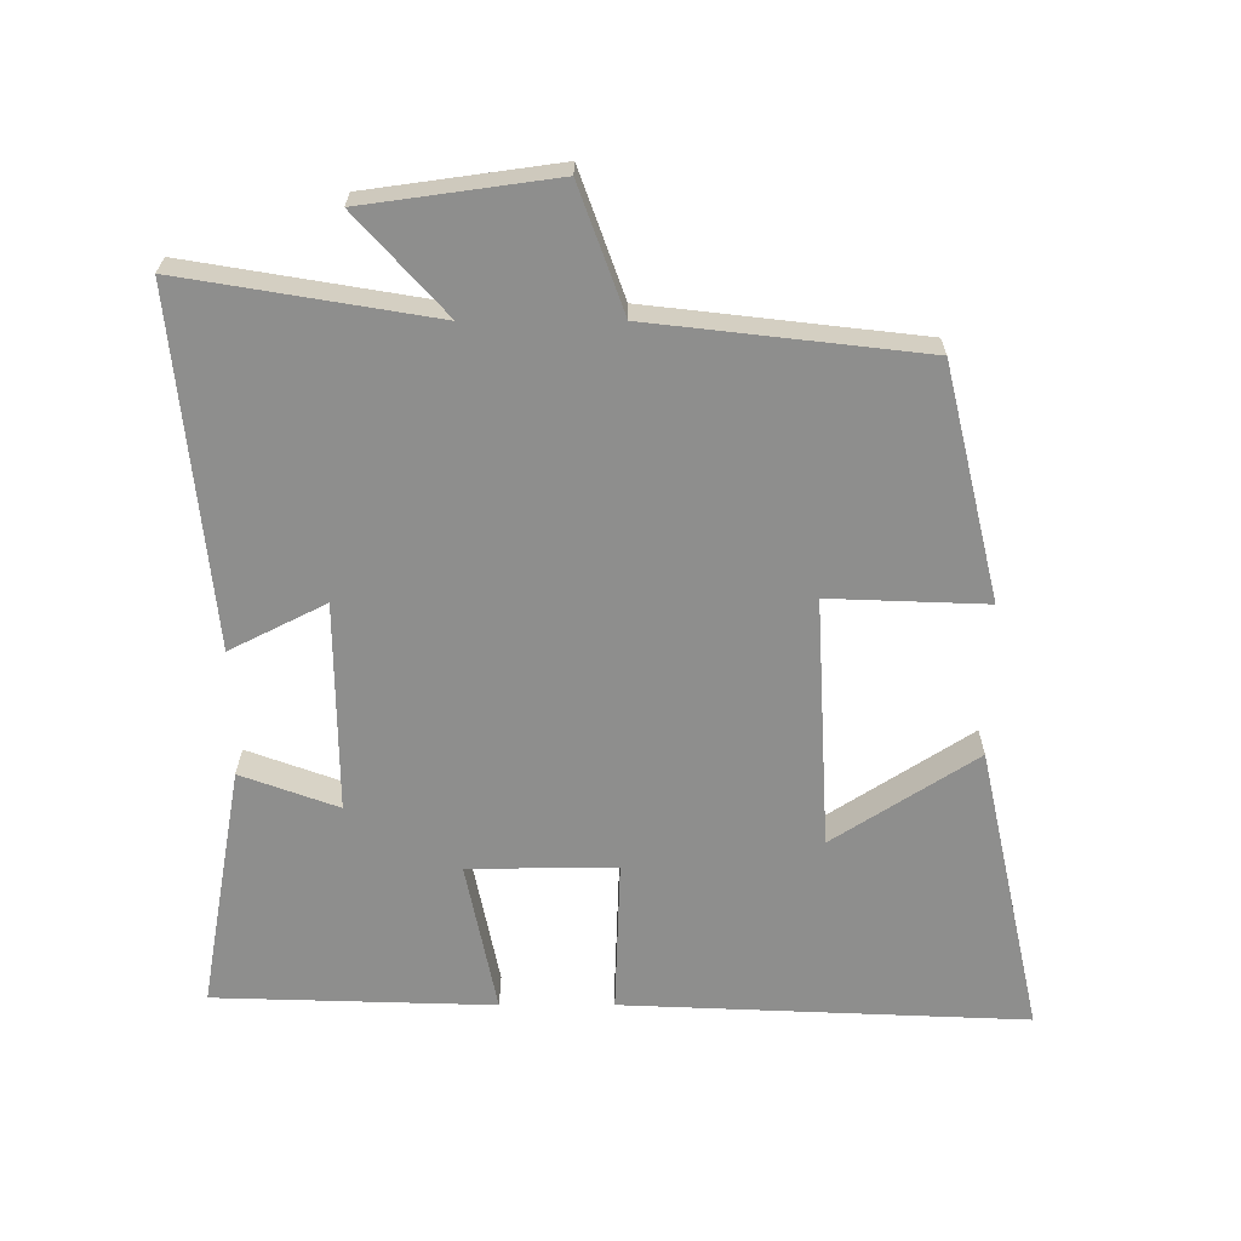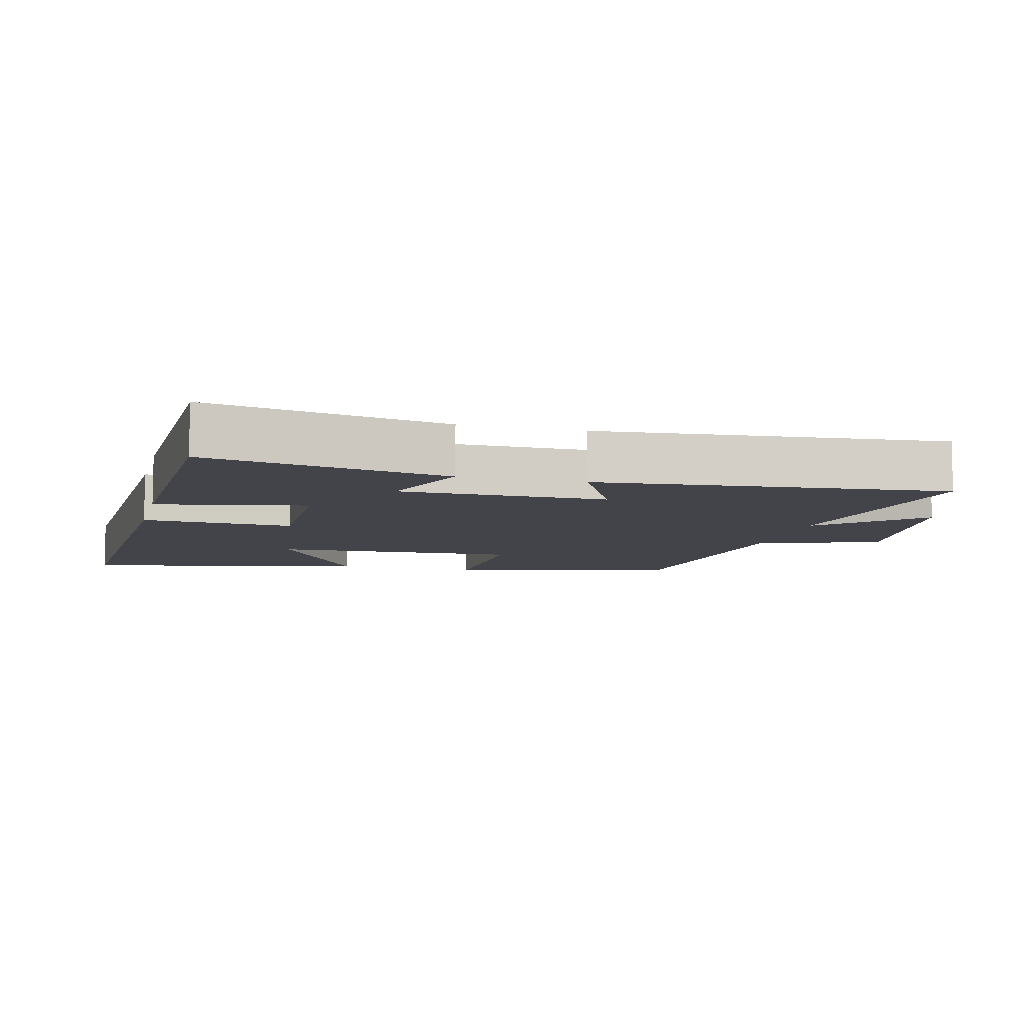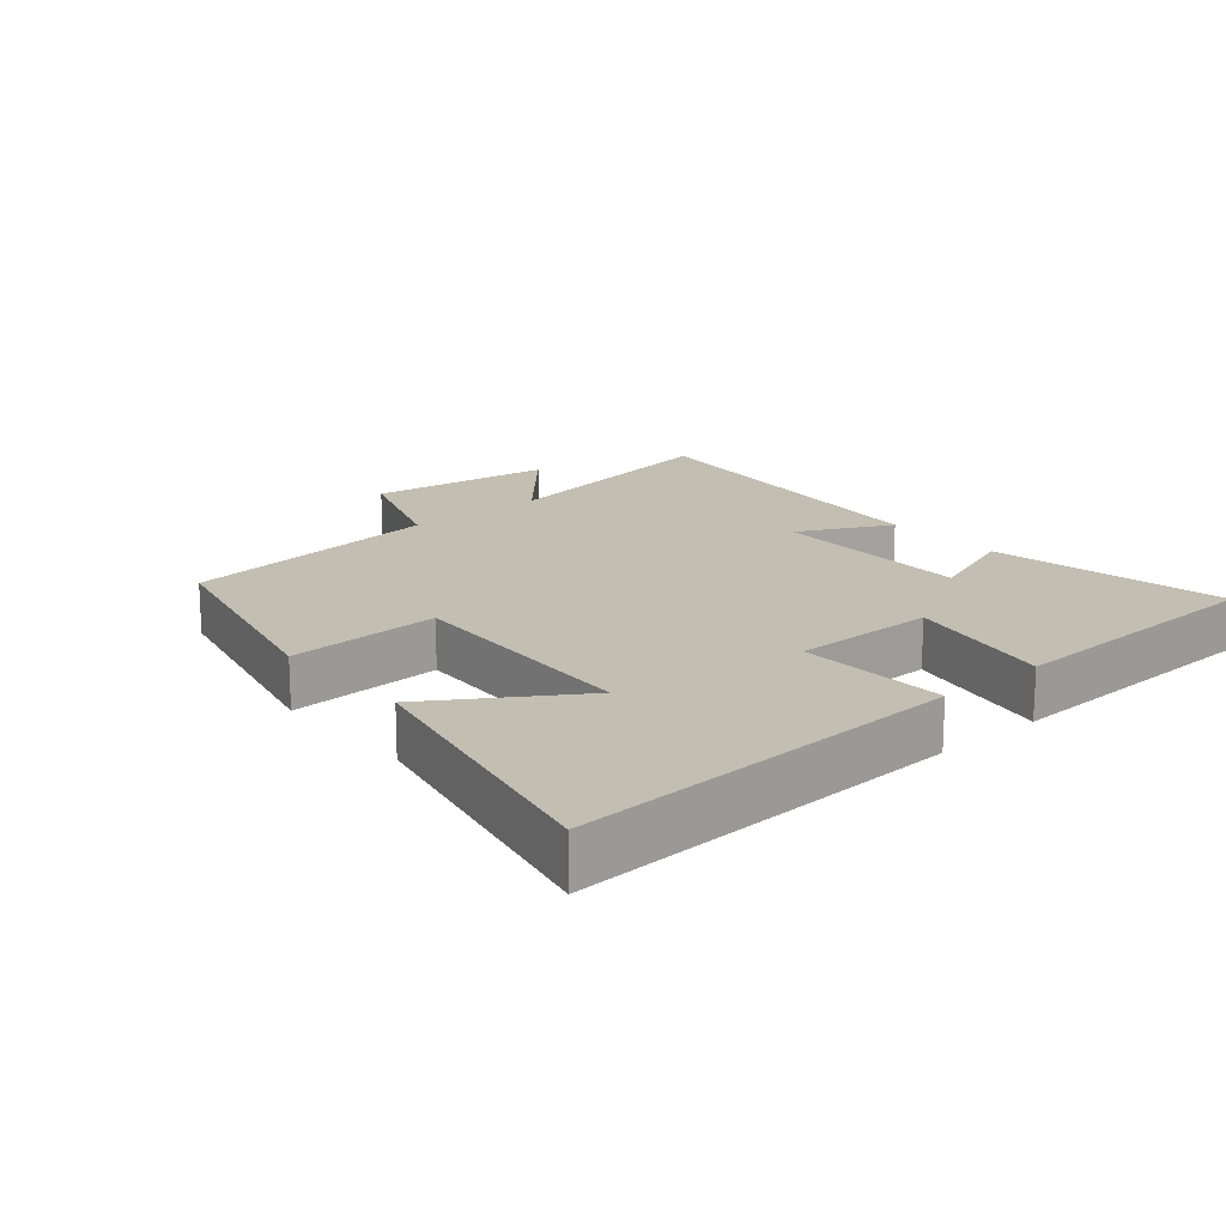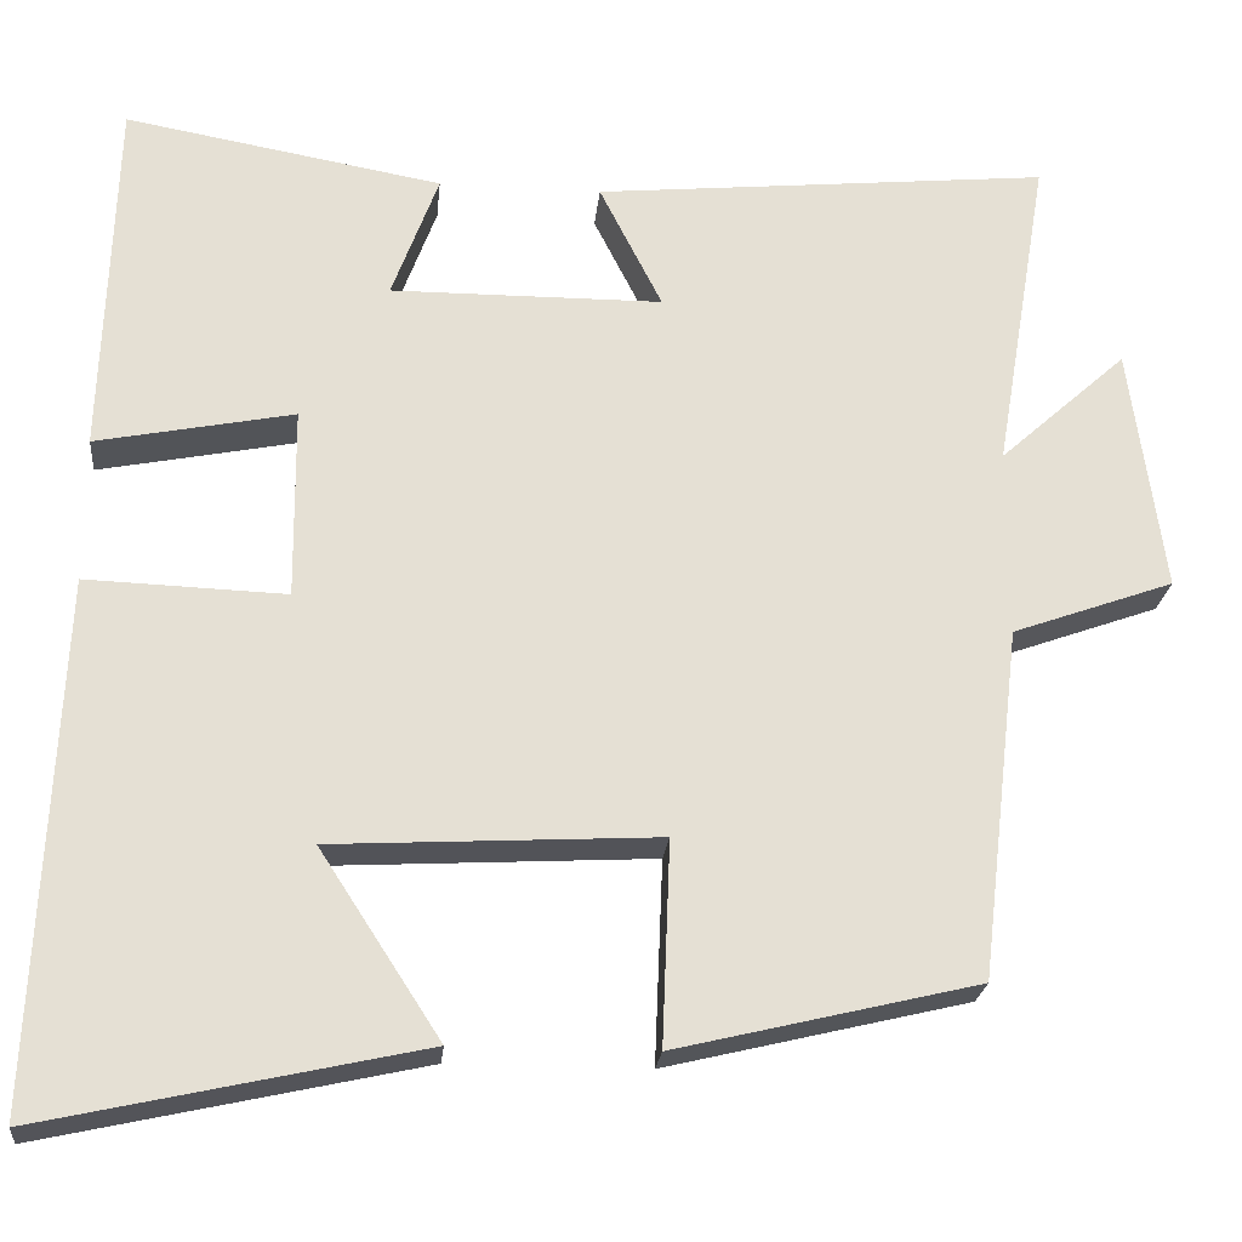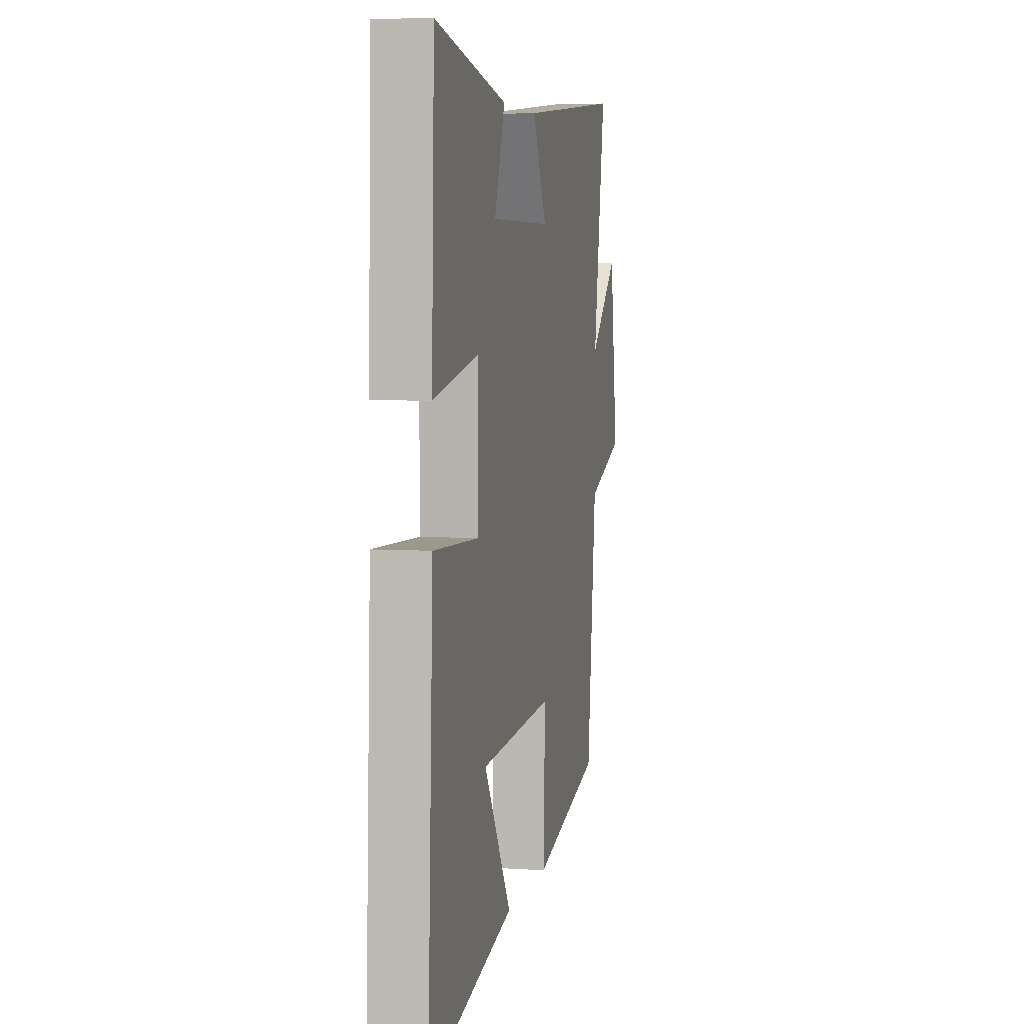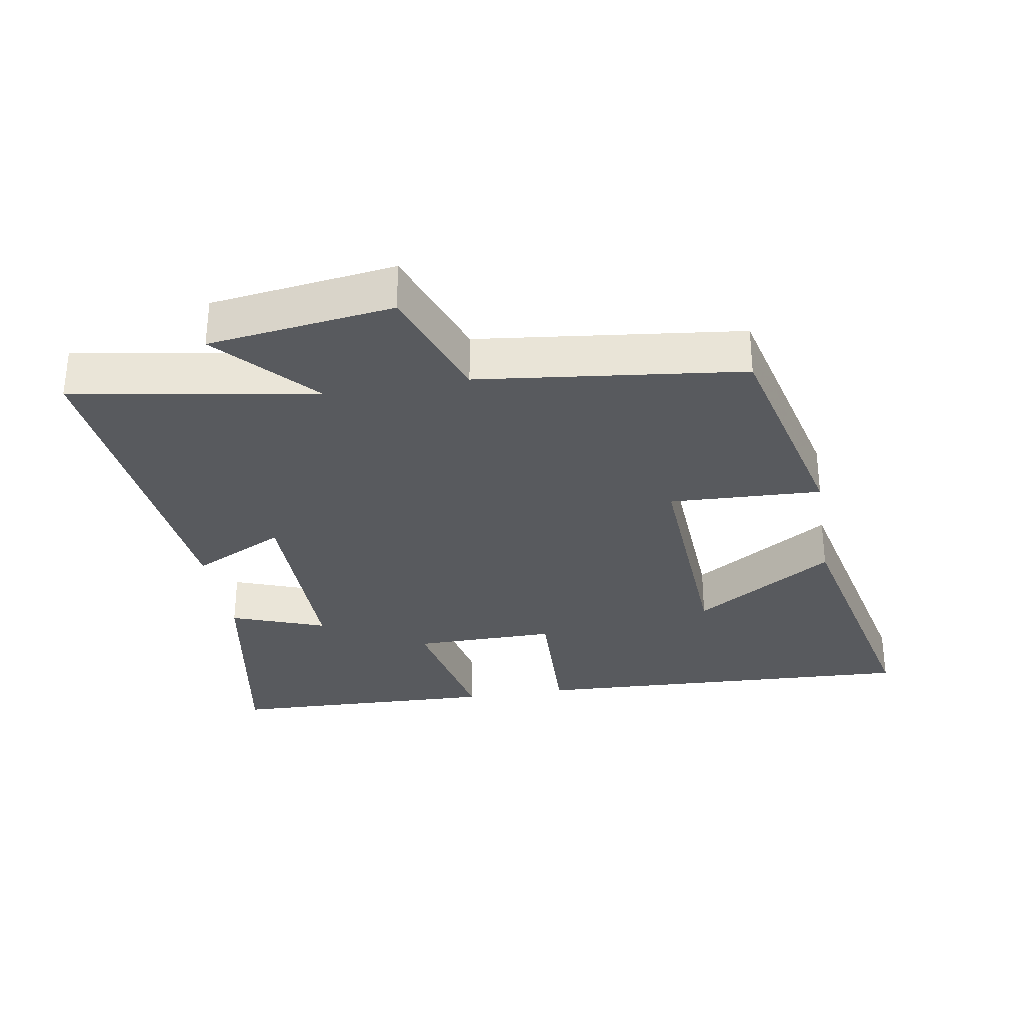
<metadata>
{"format":"obj","ext":"obj","renderer":"f3d","projection":"perspective","resolution":1024,"background":"white","views":[{"elev":-64.9,"azim":90.1,"up":"+Y"},{"elev":-8.5,"azim":-14.4,"up":"+Y"},{"elev":17.4,"azim":-130.7,"up":"+Y"},{"elev":-23.2,"azim":-5.6,"up":"+Z"},{"elev":5.1,"azim":-78.0,"up":"+Z"},{"elev":-31.1,"azim":99.5,"up":"+Y"}]}
</metadata>
<code>
v 0.454 0.07 -0.419
v 0.116 0.07 -0.5
v 0.125 0.07 -0.272
v -0.239 0.07 -0.292
v -0.104 0.07 -0.5
v -0.526 0.07 -0.593
v -0.5 0.07 -0.006
v -0.277 0.07 -0.014
v -0.279 0.07 0.2
v -0.5 0.07 0.156
v -0.487 0.07 0.563
v -0.132 0.07 0.5
v -0.184 0.07 0.359
v 0.12 0.07 0.361
v 0.05 0.07 0.5
v 0.561 0.07 0.55
v 0.5 0.07 0.187
v 0.643 0.07 0.316
v 0.681 0.07 0.04
v 0.5 0.07 -0.025
v 0.454 0 -0.419
v 0.116 0 -0.5
v 0.125 0 -0.272
v -0.239 0 -0.292
v -0.104 0 -0.5
v -0.526 0 -0.593
v -0.5 0 -0.006
v -0.277 0 -0.014
v -0.279 0 0.2
v -0.5 0 0.156
v -0.487 0 0.563
v -0.132 0 0.5
v -0.184 0 0.359
v 0.12 0 0.361
v 0.05 0 0.5
v 0.561 0 0.55
v 0.5 0 0.187
v 0.643 0 0.316
v 0.681 0 0.04
v 0.5 0 -0.025
f 17 18 19 20
f 1 2 3
f 20 1 3
f 17 20 3
f 14 15 16 17
f 17 3 4
f 14 17 4
f 13 14 4
f 11 12 13
f 10 11 13
f 9 10 13
f 8 9 13 4
f 7 8 4
f 4 5 6 7
f 40 39 38 37
f 23 22 21
f 23 21 40
f 23 40 37
f 37 36 35 34
f 24 23 37
f 24 37 34
f 24 34 33
f 33 32 31
f 33 31 30
f 33 30 29
f 24 33 29 28
f 24 28 27
f 27 26 25 24
f 1 21 22 2
f 2 22 23 3
f 3 23 24 4
f 4 24 25 5
f 5 25 26 6
f 6 26 27 7
f 7 27 28 8
f 8 28 29 9
f 9 29 30 10
f 10 30 31 11
f 11 31 32 12
f 12 32 33 13
f 13 33 34 14
f 14 34 35 15
f 15 35 36 16
f 16 36 37 17
f 17 37 38 18
f 18 38 39 19
f 19 39 40 20
f 20 40 21 1

</code>
